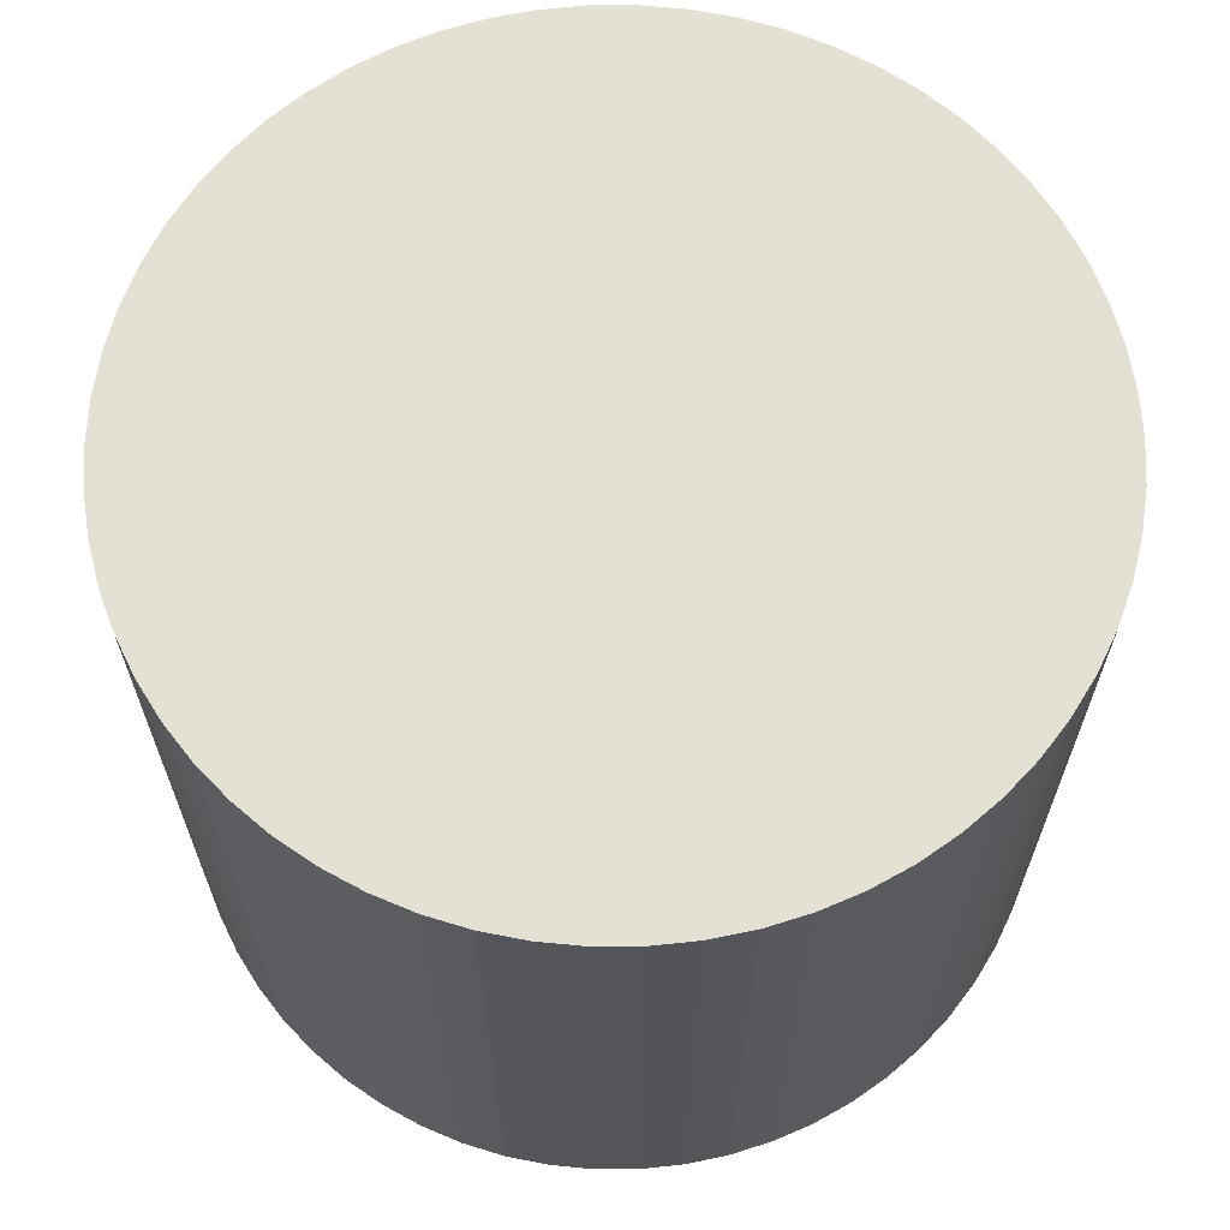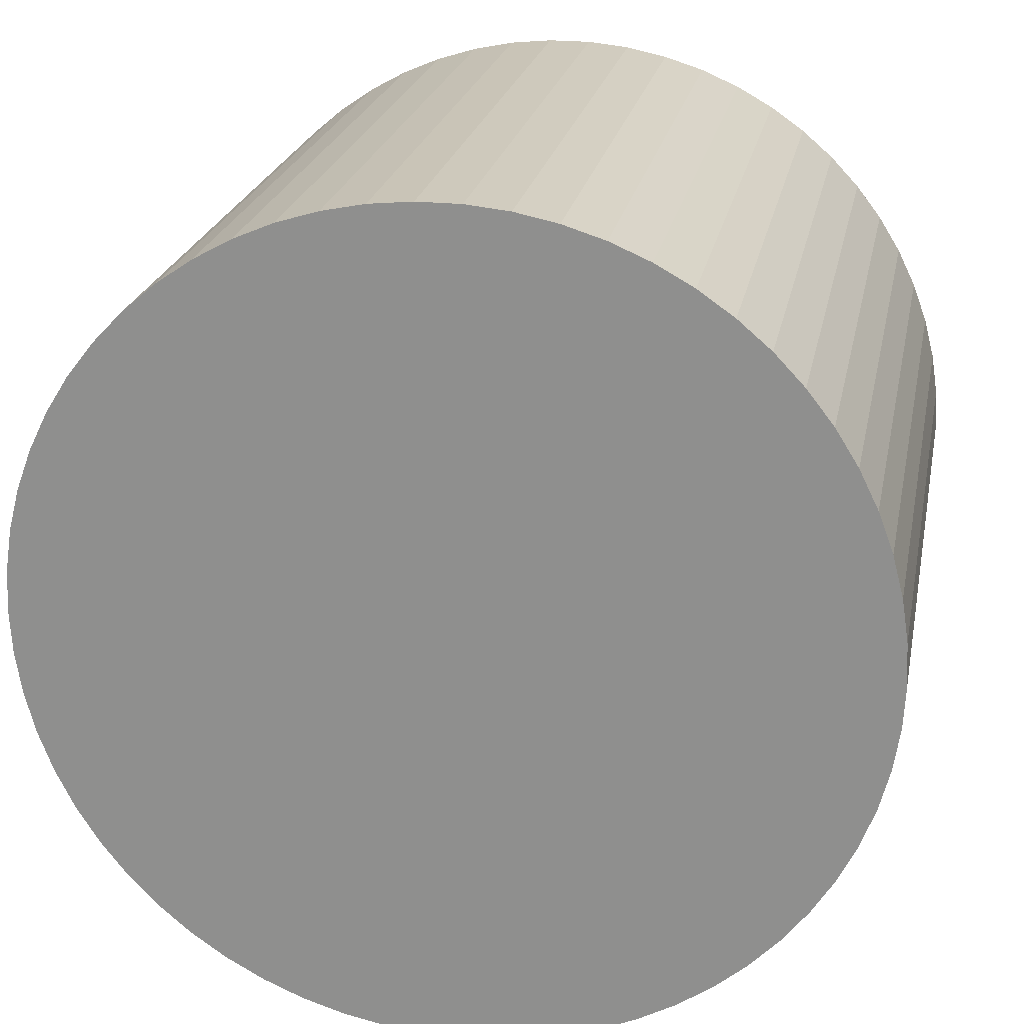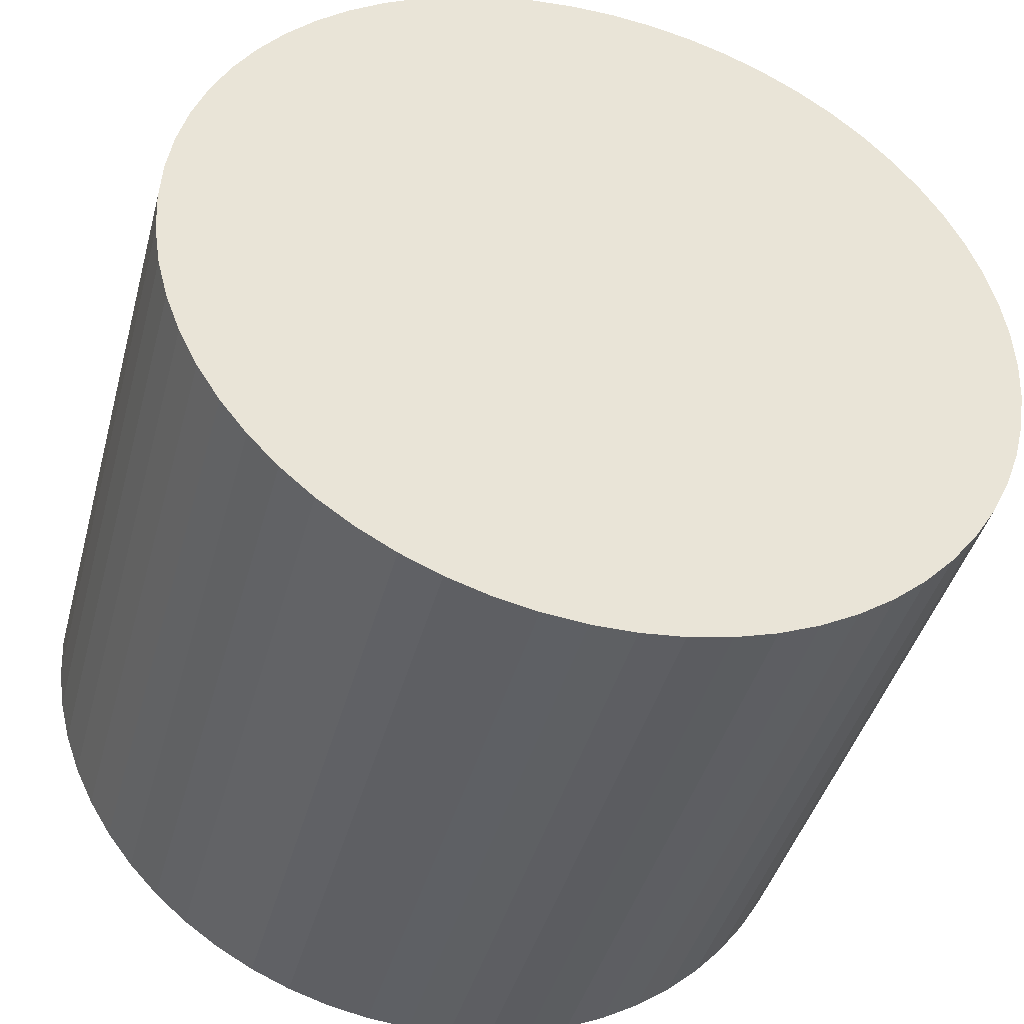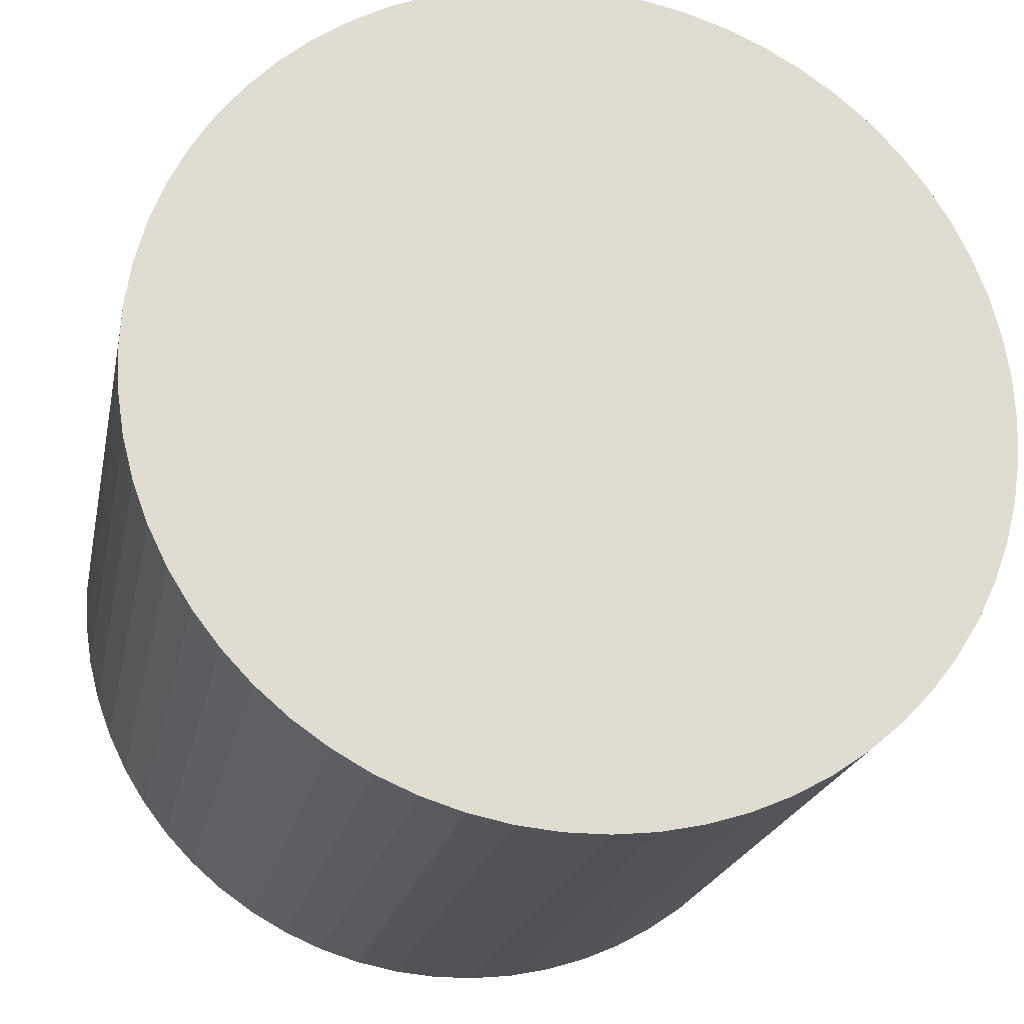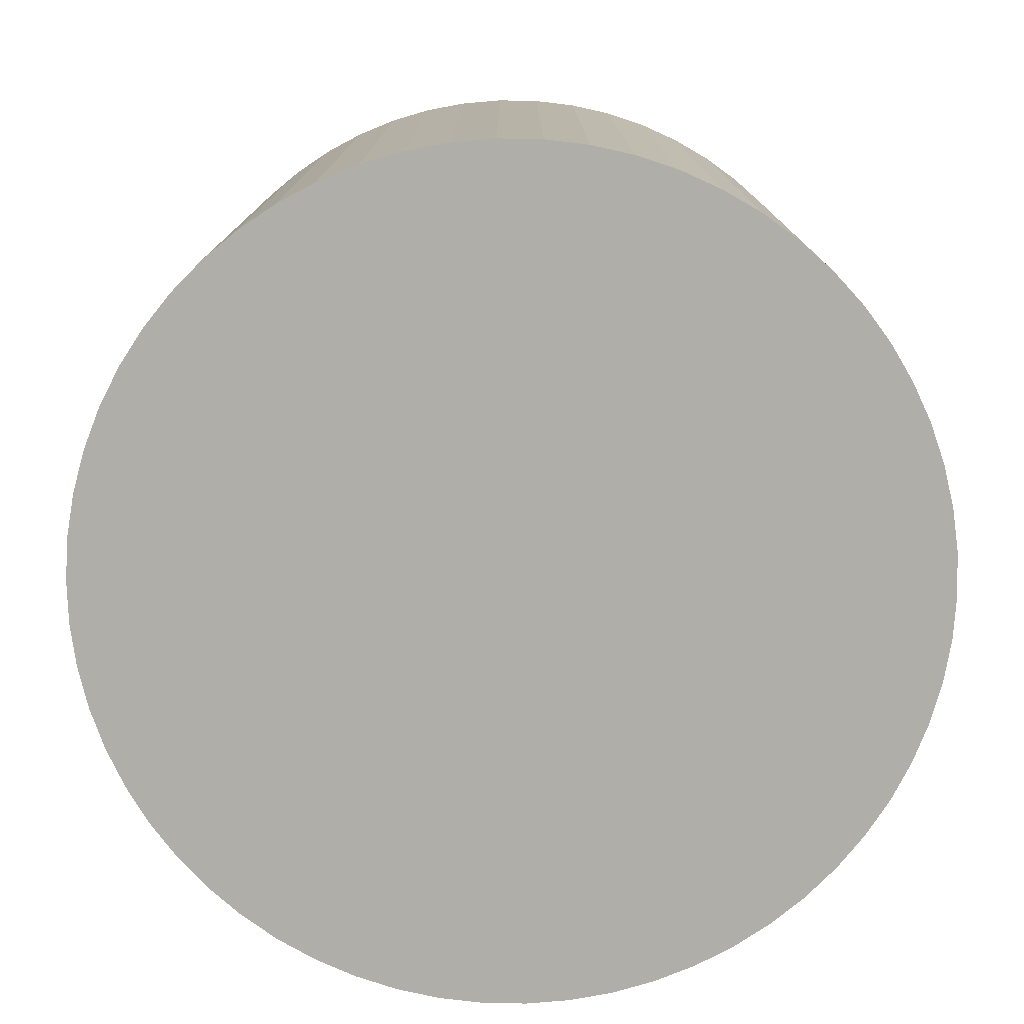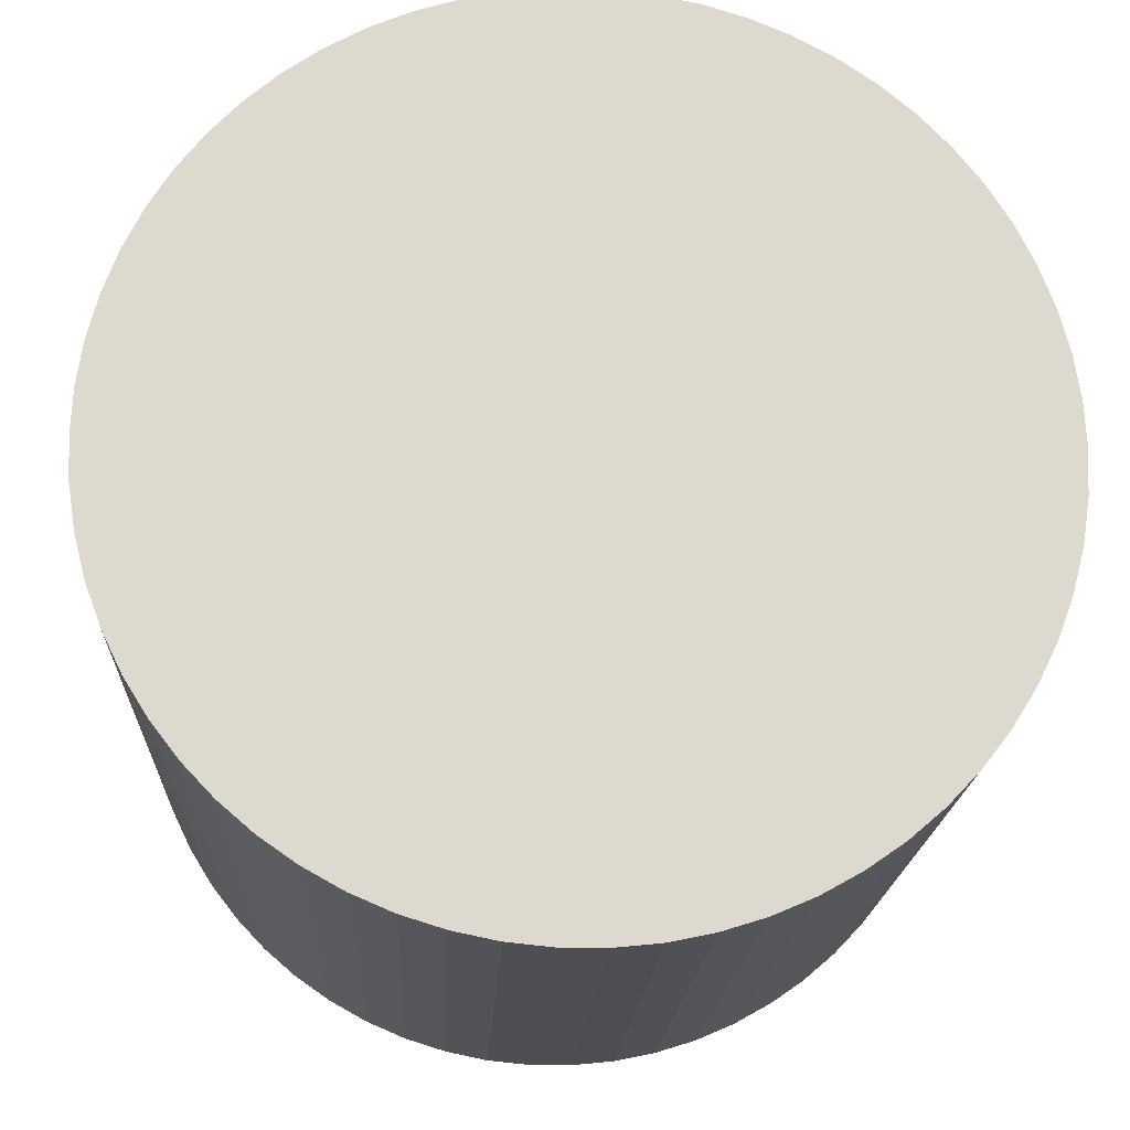
<metadata>
{"format":"obj","ext":"obj","renderer":"f3d","projection":"perspective","resolution":1024,"background":"white","views":[{"elev":65.3,"azim":-6.1,"up":"+Y"},{"elev":22.5,"azim":-169.1,"up":"+Z"},{"elev":-42.1,"azim":-14.8,"up":"+Z"},{"elev":-21.1,"azim":168.8,"up":"+Z"},{"elev":-77.5,"azim":-76.5,"up":"+Y"},{"elev":-17.9,"azim":177.5,"up":"+Z"}]}
</metadata>
<code>
v  10.69 8.992 2.769
v  10.03 8.992 3.715
v  10.38 8.992 3.259
v  10.95 8.992 2.25
v  9.634 8.992 4.134
v  9.195 8.992 4.511
v  11.15 8.992 1.708
v  8.721 8.992 4.84
v  11.29 8.992 1.149
v  11.38 8.992 0.577
v  8.216 8.992 5.121
v  7.685 8.992 5.349
v  11.41 8.992 5.506e-16
v  7.133 8.992 5.521
v  11.38 8.992 -0.577
v  11.29 8.992 -1.148
v  6.567 8.992 5.638
v  11.15 8.992 -1.708
v  5.993 8.992 5.696
v  5.415 8.992 5.696
v  10.95 8.992 -2.25
v  4.84 8.992 5.638
v  10.69 8.992 -2.768
v  4.274 8.992 5.521
v  10.38 8.992 -3.258
v  10.03 8.992 -3.715
v  3.723 8.992 5.349
v  3.192 8.992 5.121
v  9.634 8.992 -4.134
v  2.687 8.992 4.84
v  9.195 8.992 -4.511
v  2.213 8.992 4.51
v  8.721 8.992 -4.84
v  1.774 8.992 4.134
v  8.216 8.992 -5.121
v  1.377 8.992 3.715
v  7.685 8.992 -5.349
v  1.023 8.992 3.259
v  7.133 8.992 -5.521
v  0.717 8.992 2.768
v  6.567 8.992 -5.638
v  0.463 8.992 2.249
v  5.993 8.992 -5.696
v  0.262 8.992 1.707
v  5.415 8.992 -5.696
v  4.841 8.992 -5.638
v  0.117 8.992 1.148
v  4.275 8.992 -5.521
v  0.03 8.992 0.577
v  3.723 8.992 -5.349
v  0 8.992 5.506e-16
v  0.03 8.992 -0.577
v  3.192 8.992 -5.121
v  0.117 8.992 -1.148
v  2.687 8.992 -4.84
v  2.213 8.992 -4.511
v  0.262 8.992 -1.708
v  0.463 8.992 -2.25
v  1.774 8.992 -4.134
v  0.717 8.992 -2.768
v  1.377 8.992 -3.715
v  1.023 8.992 -3.258
v  10.69 -1.696e-16 2.769
v  10.95 -1.378e-16 2.25
v  7.685 -3.275e-16 5.349
v  8.216 -3.136e-16 5.121
v  8.721 -2.964e-16 4.84
v  9.195 -2.762e-16 4.511
v  9.634 -2.531e-16 4.134
v  10.38 -1.996e-16 3.259
v  10.03 -2.275e-16 3.715
v  11.15 -1.046e-16 1.708
v  11.29 -7.036e-17 1.149
v  11.38 -3.533e-17 0.577
v  11.41 0 0
v  11.38 3.533e-17 -0.577
v  11.29 7.029e-17 -1.148
v  11.15 1.046e-16 -1.708
v  10.95 1.378e-16 -2.25
v  10.69 1.695e-16 -2.768
v  10.38 1.995e-16 -3.258
v  10.03 2.275e-16 -3.715
v  9.634 2.531e-16 -4.134
v  9.195 2.762e-16 -4.511
v  8.721 2.964e-16 -4.84
v  8.216 3.136e-16 -5.121
v  7.685 3.275e-16 -5.349
v  7.133 3.381e-16 -5.521
v  6.567 3.452e-16 -5.638
v  5.993 3.488e-16 -5.696
v  5.415 3.488e-16 -5.696
v  4.841 3.452e-16 -5.638
v  4.275 3.381e-16 -5.521
v  3.723 3.275e-16 -5.349
v  3.192 3.136e-16 -5.121
v  2.687 2.964e-16 -4.84
v  2.213 2.762e-16 -4.511
v  1.774 2.531e-16 -4.134
v  1.377 2.275e-16 -3.715
v  1.023 1.995e-16 -3.258
v  0.717 1.695e-16 -2.768
v  0.463 1.378e-16 -2.25
v  0.262 1.046e-16 -1.708
v  0.117 7.029e-17 -1.148
v  0.03 3.533e-17 -0.577
v  0 0 0
v  0.03 -3.533e-17 0.577
v  0.117 -7.029e-17 1.148
v  0.262 -1.045e-16 1.707
v  0.463 -1.377e-16 2.249
v  0.717 -1.695e-16 2.768
v  1.023 -1.996e-16 3.259
v  1.377 -2.275e-16 3.715
v  1.774 -2.531e-16 4.134
v  2.213 -2.762e-16 4.51
v  2.687 -2.964e-16 4.84
v  3.192 -3.136e-16 5.121
v  3.723 -3.275e-16 5.349
v  4.274 -3.381e-16 5.521
v  4.84 -3.452e-16 5.638
v  5.415 -3.488e-16 5.696
v  5.993 -3.488e-16 5.696
v  6.567 -3.452e-16 5.638
v  7.133 -3.381e-16 5.521
g defaultobject
f 1 2 3
f 2 1 4
f 2 4 5
f 5 4 6
f 6 4 7
f 6 7 8
f 8 7 9
f 8 9 10
f 8 10 11
f 11 10 12
f 12 10 13
f 12 13 14
f 14 13 15
f 14 15 16
f 14 16 17
f 17 16 18
f 17 18 19
f 19 18 20
f 20 18 21
f 20 21 22
f 22 21 23
f 22 23 24
f 24 23 25
f 24 25 26
f 24 26 27
f 27 26 28
f 28 26 29
f 28 29 30
f 30 29 31
f 30 31 32
f 32 31 33
f 32 33 34
f 34 33 35
f 34 35 36
f 36 35 37
f 36 37 38
f 38 37 39
f 38 39 40
f 40 39 41
f 40 41 42
f 42 41 43
f 42 43 44
f 44 43 45
f 44 45 46
f 44 46 47
f 47 46 48
f 47 48 49
f 49 48 50
f 49 50 51
f 51 50 52
f 52 50 53
f 52 53 54
f 54 53 55
f 54 55 56
f 54 56 57
f 57 56 58
f 58 56 59
f 58 59 60
f 60 59 61
f 60 61 62
f 63 4 1
f 4 63 64
f 65 11 12
f 11 65 66
f 66 8 11
f 8 66 67
f 67 6 8
f 6 67 68
f 68 5 6
f 5 68 69
f 70 1 3
f 1 70 63
f 69 2 5
f 2 69 71
f 71 3 2
f 3 71 70
f 64 7 4
f 7 64 72
f 72 9 7
f 9 72 73
f 73 10 9
f 10 73 74
f 74 13 10
f 13 74 75
f 75 15 13
f 15 75 76
f 76 16 15
f 16 76 77
f 77 18 16
f 18 77 78
f 78 21 18
f 21 78 79
f 79 23 21
f 23 79 80
f 80 25 23
f 25 80 81
f 81 26 25
f 26 81 82
f 82 29 26
f 29 82 83
f 83 31 29
f 31 83 84
f 84 33 31
f 33 84 85
f 85 35 33
f 35 85 86
f 86 37 35
f 37 86 87
f 87 39 37
f 39 87 88
f 88 41 39
f 41 88 89
f 89 43 41
f 43 89 90
f 90 45 43
f 45 90 91
f 91 46 45
f 46 91 92
f 92 48 46
f 48 92 93
f 93 50 48
f 50 93 94
f 94 53 50
f 53 94 95
f 95 55 53
f 55 95 96
f 96 56 55
f 56 96 97
f 97 59 56
f 59 97 98
f 98 61 59
f 61 98 99
f 99 62 61
f 62 99 100
f 100 60 62
f 60 100 101
f 101 58 60
f 58 101 102
f 102 57 58
f 57 102 103
f 103 54 57
f 54 103 104
f 104 52 54
f 52 104 105
f 105 51 52
f 51 105 106
f 106 49 51
f 49 106 107
f 107 47 49
f 47 107 108
f 108 44 47
f 44 108 109
f 109 42 44
f 42 109 110
f 110 40 42
f 40 110 111
f 111 38 40
f 38 111 112
f 112 36 38
f 36 112 113
f 113 34 36
f 34 113 114
f 114 32 34
f 32 114 115
f 115 30 32
f 30 115 116
f 116 28 30
f 28 116 117
f 117 27 28
f 27 117 118
f 118 24 27
f 24 118 119
f 119 22 24
f 22 119 120
f 120 20 22
f 20 120 121
f 121 19 20
f 19 121 122
f 122 17 19
f 17 122 123
f 123 14 17
f 14 123 124
f 124 12 14
f 12 124 65
f 68 71 69
f 71 68 67
f 71 67 70
f 70 67 63
f 63 67 66
f 63 66 64
f 64 66 65
f 64 65 124
f 64 124 72
f 72 124 73
f 73 124 123
f 73 123 74
f 74 123 122
f 74 122 121
f 74 121 75
f 75 121 76
f 76 121 120
f 76 120 119
f 76 119 77
f 77 119 78
f 78 119 118
f 78 118 117
f 78 117 79
f 79 117 116
f 79 116 80
f 80 116 115
f 80 115 81
f 81 115 114
f 81 114 82
f 82 114 113
f 82 113 83
f 83 113 112
f 83 112 84
f 84 112 111
f 84 111 85
f 85 111 110
f 85 110 86
f 86 110 109
f 86 109 87
f 87 109 108
f 87 108 88
f 88 108 107
f 88 107 89
f 89 107 106
f 89 106 90
f 90 106 91
f 91 106 105
f 91 105 104
f 91 104 92
f 92 104 93
f 93 104 103
f 93 103 94
f 94 103 102
f 94 102 101
f 94 101 95
f 95 101 100
f 95 100 96
f 96 100 99
f 96 99 97
f 97 99 98

</code>
